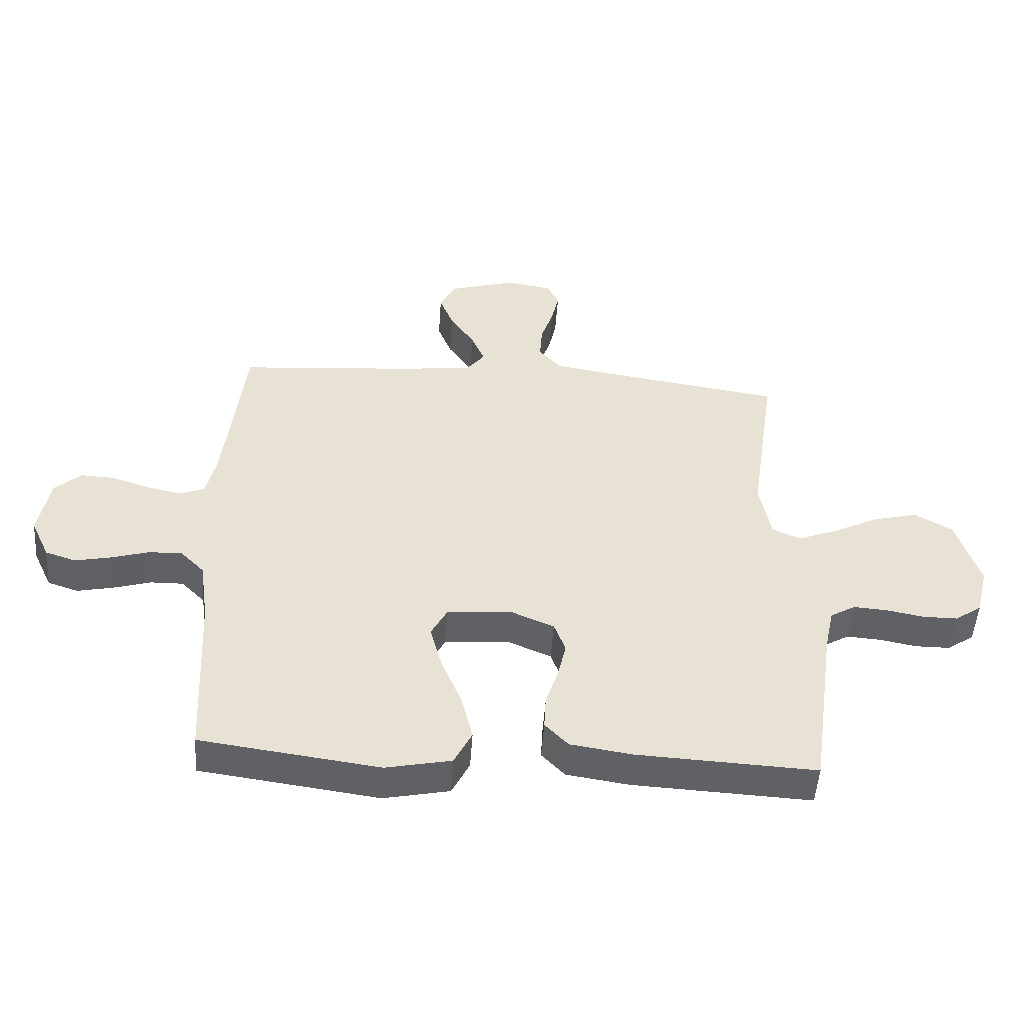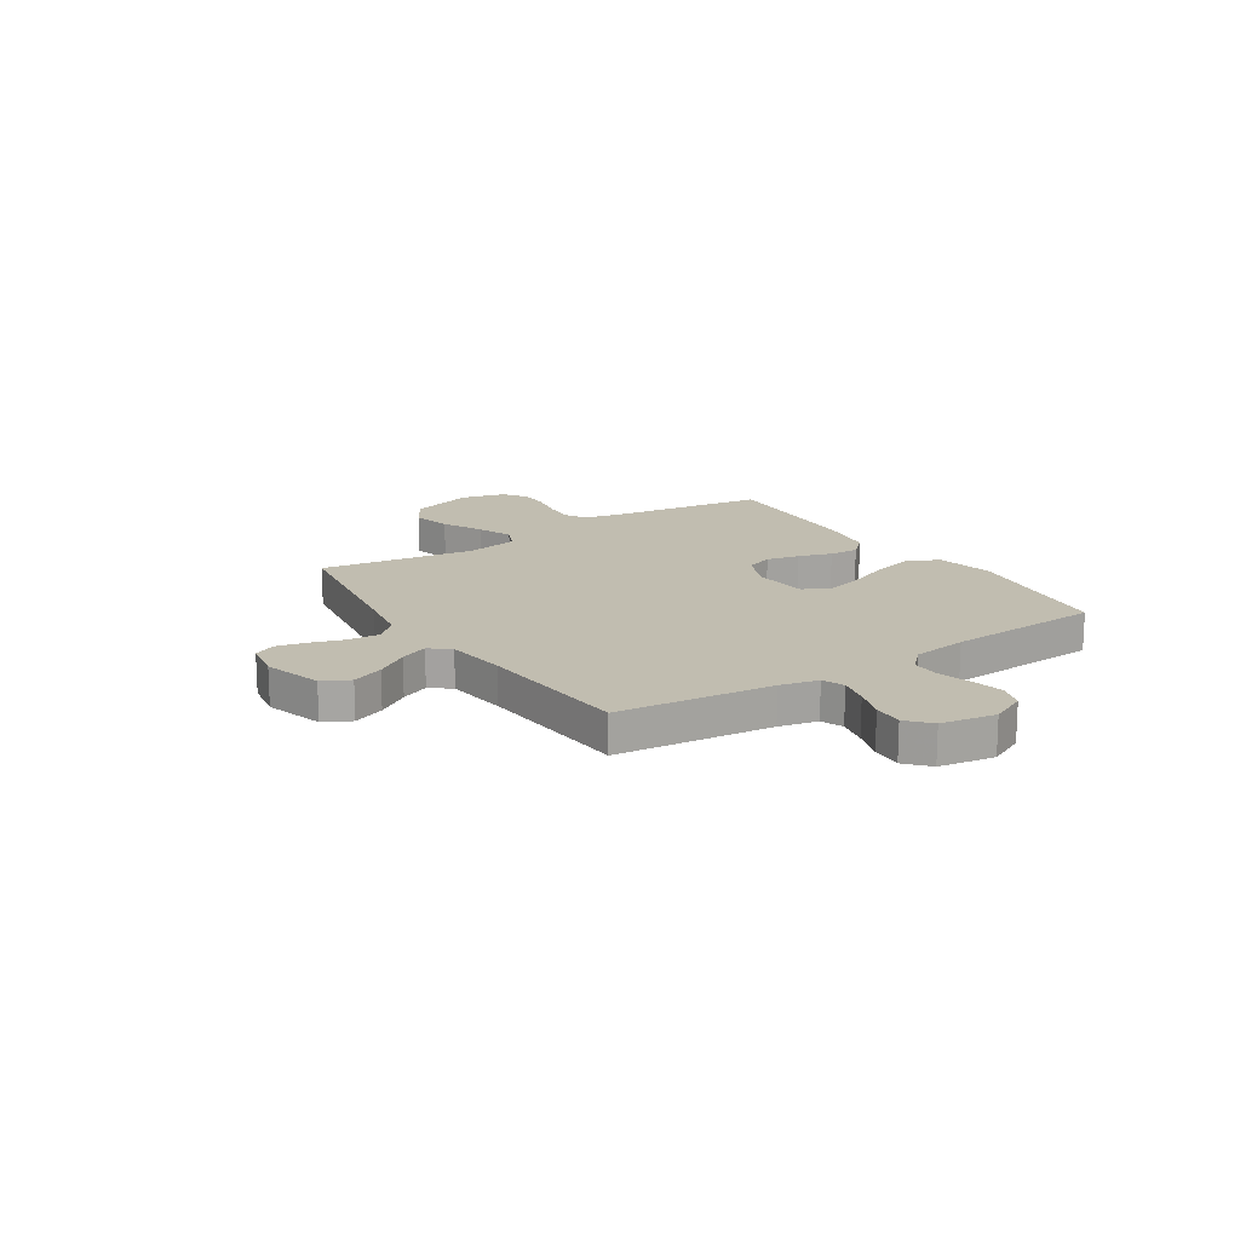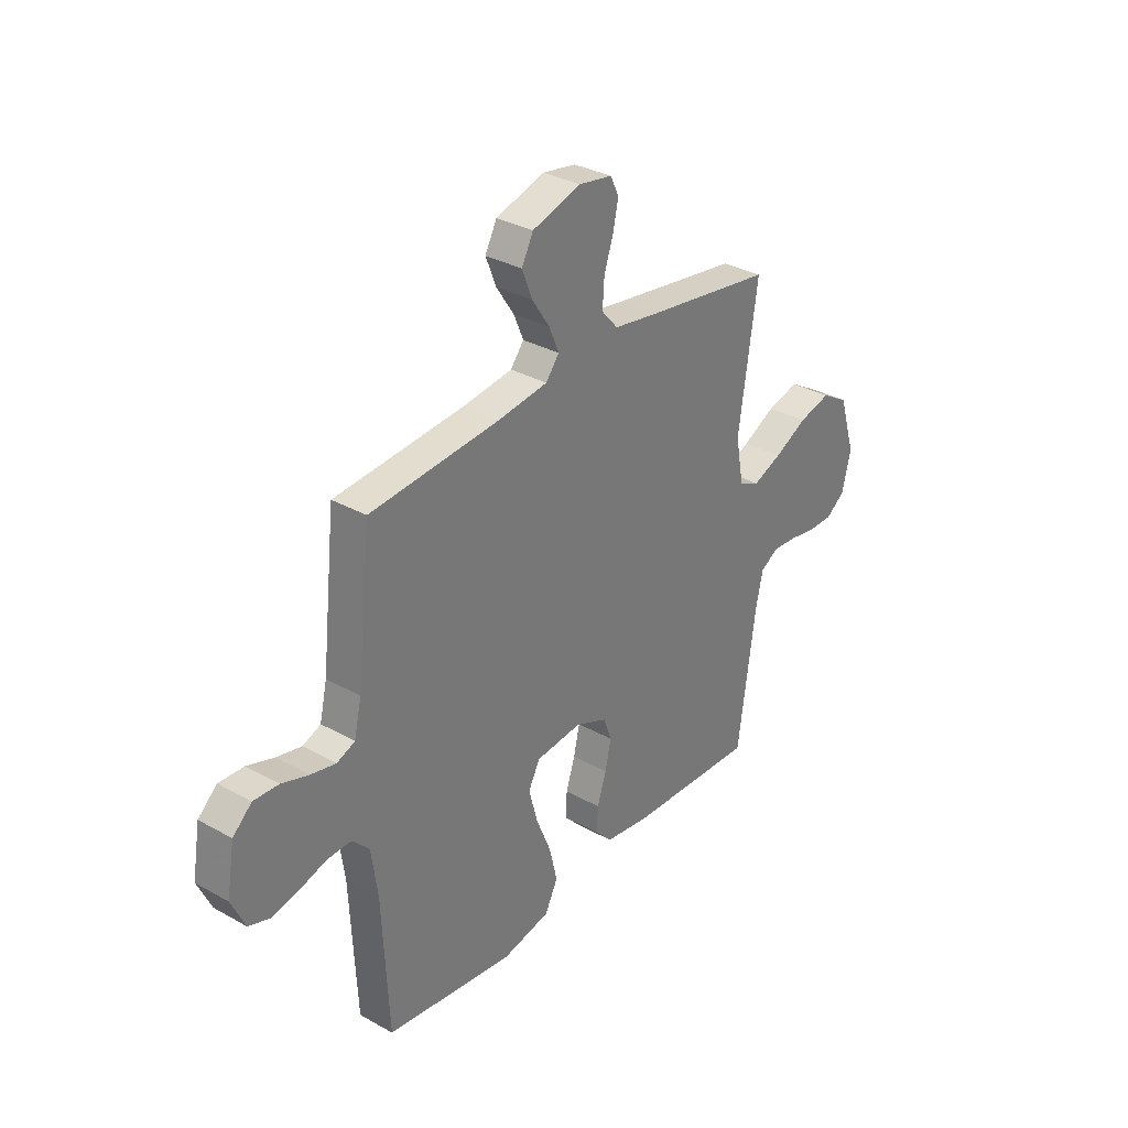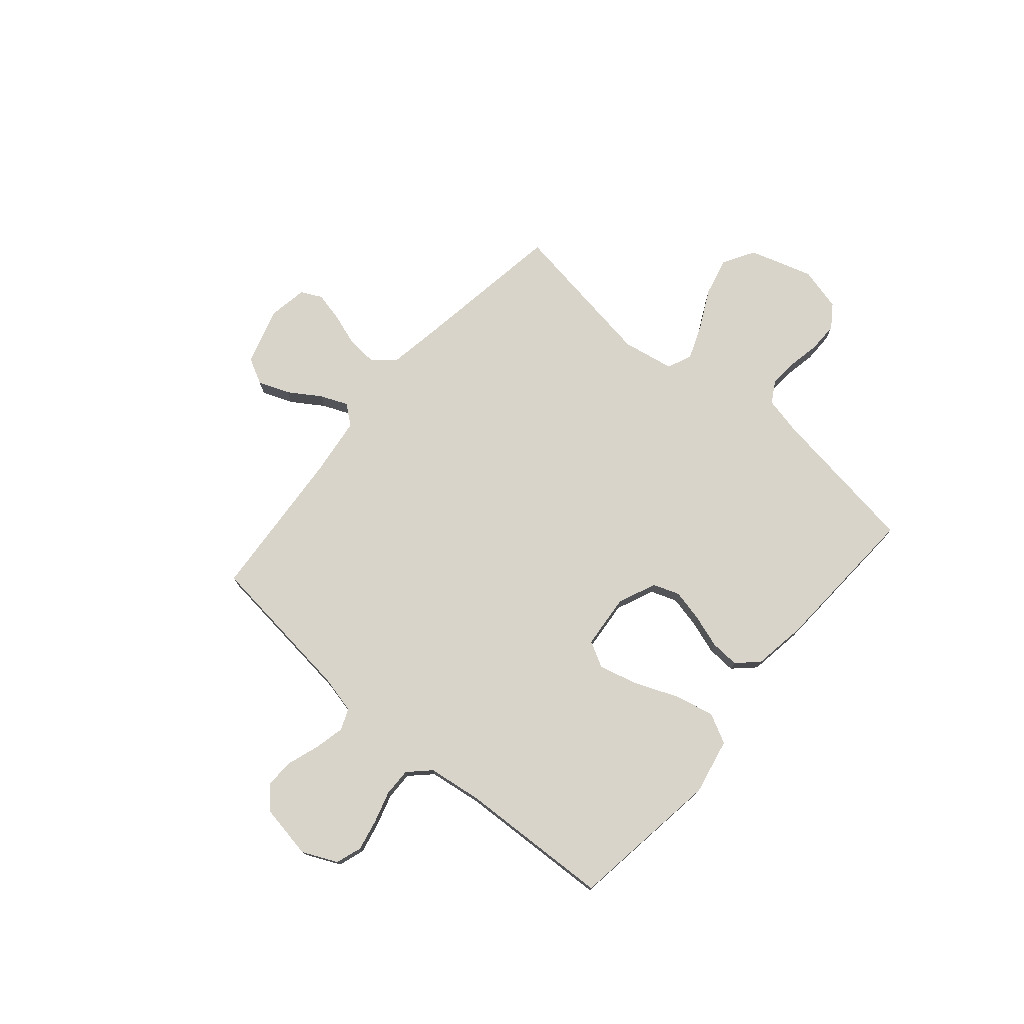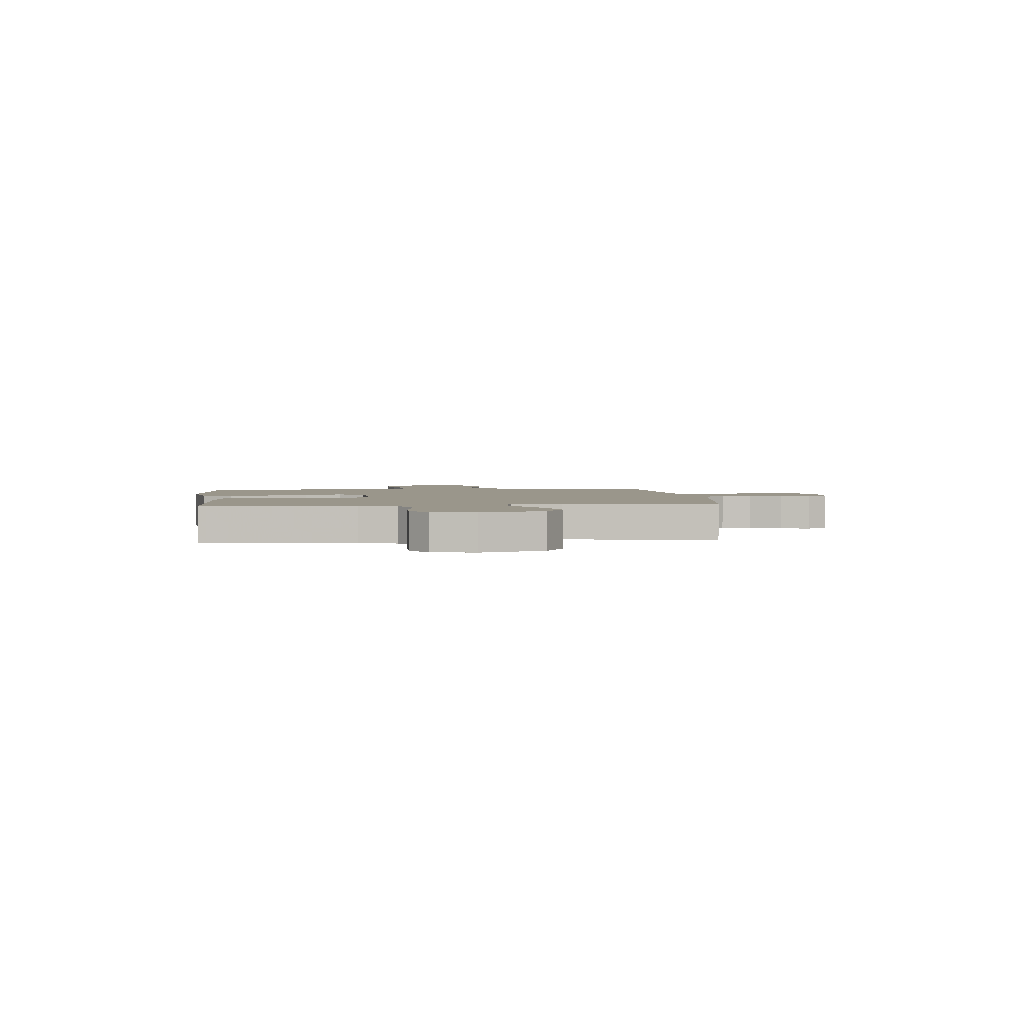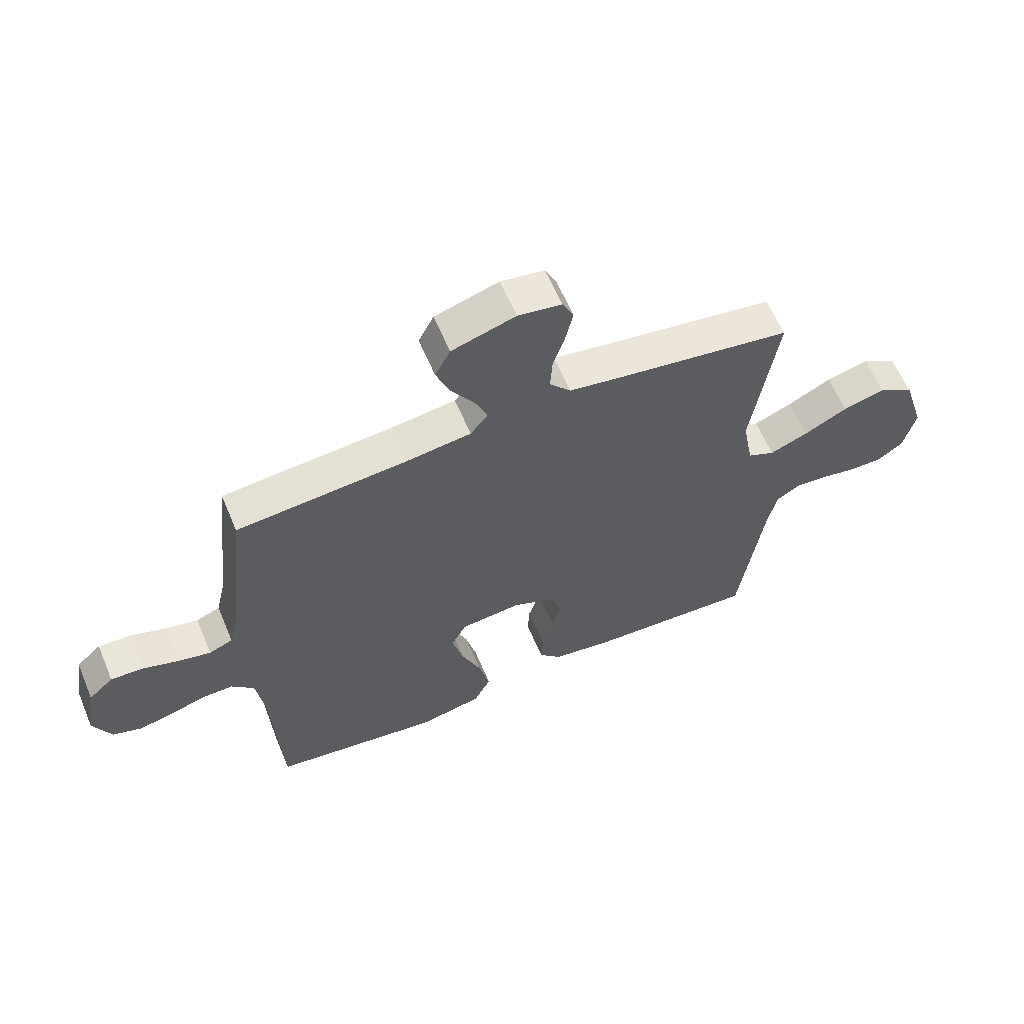
<metadata>
{"format":"obj","ext":"obj","renderer":"f3d","projection":"perspective","resolution":1024,"background":"white","views":[{"elev":-50.3,"azim":176.0,"up":"+Z"},{"elev":16.7,"azim":57.0,"up":"+Y"},{"elev":32.4,"azim":128.0,"up":"+Z"},{"elev":75.6,"azim":130.7,"up":"+Y"},{"elev":2.4,"azim":-96.2,"up":"+Y"},{"elev":61.0,"azim":157.2,"up":"+Z"}]}
</metadata>
<code>
v 0.5 0.07 -0.5
v 0.2 0.07 -0.541
v 0.09 0.07 -0.518
v 0.06 0.07 -0.459
v 0.079 0.07 -0.38
v 0.114 0.07 -0.295
v 0.134 0.07 -0.22
v 0.107 0.07 -0.169
v 0 0.07 -0.159
v -0.075 0.07 -0.191
v -0.094 0.07 -0.243
v -0.08 0.07 -0.306
v -0.059 0.07 -0.371
v -0.056 0.07 -0.428
v -0.095 0.07 -0.469
v -0.2 0.07 -0.485
v -0.5 0.07 -0.5
v -0.542 0.07 -0.2
v -0.558 0.07 -0.126
v -0.6 0.07 -0.101
v -0.657 0.07 -0.105
v -0.72 0.07 -0.117
v -0.779 0.07 -0.117
v -0.824 0.07 -0.085
v -0.845 0.07 0
v -0.806 0.07 0.125
v -0.743 0.07 0.162
v -0.668 0.07 0.143
v -0.591 0.07 0.104
v -0.523 0.07 0.077
v -0.475 0.07 0.098
v -0.456 0.07 0.2
v -0.5 0.07 0.5
v -0.2 0.07 0.545
v -0.097 0.07 0.562
v -0.059 0.07 0.605
v -0.063 0.07 0.665
v -0.084 0.07 0.729
v -0.097 0.07 0.787
v -0.077 0.07 0.828
v 0 0.07 0.841
v 0.113 0.07 0.807
v 0.14 0.07 0.755
v 0.116 0.07 0.694
v 0.075 0.07 0.632
v 0.052 0.07 0.578
v 0.083 0.07 0.539
v 0.2 0.07 0.524
v 0.5 0.07 0.5
v 0.533 0.07 0.2
v 0.55 0.07 0.126
v 0.592 0.07 0.109
v 0.65 0.07 0.122
v 0.713 0.07 0.143
v 0.771 0.07 0.146
v 0.815 0.07 0.106
v 0.833 0.07 0
v 0.801 0.07 -0.069
v 0.75 0.07 -0.086
v 0.689 0.07 -0.073
v 0.626 0.07 -0.054
v 0.57 0.07 -0.053
v 0.53 0.07 -0.094
v 0.515 0.07 -0.2
v 0.5 0 -0.5
v 0.2 0 -0.541
v 0.09 0 -0.518
v 0.06 0 -0.459
v 0.079 0 -0.38
v 0.114 0 -0.295
v 0.134 0 -0.22
v 0.107 0 -0.169
v 0 0 -0.159
v -0.075 0 -0.191
v -0.094 0 -0.243
v -0.08 0 -0.306
v -0.059 0 -0.371
v -0.056 0 -0.428
v -0.095 0 -0.469
v -0.2 0 -0.485
v -0.5 0 -0.5
v -0.542 0 -0.2
v -0.558 0 -0.126
v -0.6 0 -0.101
v -0.657 0 -0.105
v -0.72 0 -0.117
v -0.779 0 -0.117
v -0.824 0 -0.085
v -0.845 0 0
v -0.806 0 0.125
v -0.743 0 0.162
v -0.668 0 0.143
v -0.591 0 0.104
v -0.523 0 0.077
v -0.475 0 0.098
v -0.456 0 0.2
v -0.5 0 0.5
v -0.2 0 0.545
v -0.097 0 0.562
v -0.059 0 0.605
v -0.063 0 0.665
v -0.084 0 0.729
v -0.097 0 0.787
v -0.077 0 0.828
v 0 0 0.841
v 0.113 0 0.807
v 0.14 0 0.755
v 0.116 0 0.694
v 0.075 0 0.632
v 0.052 0 0.578
v 0.083 0 0.539
v 0.2 0 0.524
v 0.5 0 0.5
v 0.533 0 0.2
v 0.55 0 0.126
v 0.592 0 0.109
v 0.65 0 0.122
v 0.713 0 0.143
v 0.771 0 0.146
v 0.815 0 0.106
v 0.833 0 0
v 0.801 0 -0.069
v 0.75 0 -0.086
v 0.689 0 -0.073
v 0.626 0 -0.054
v 0.57 0 -0.053
v 0.53 0 -0.094
v 0.515 0 -0.2
f 59 60 61
f 58 59 61
f 57 58 61
f 56 57 61
f 55 56 61
f 54 55 61
f 53 54 61
f 52 53 61 62
f 51 52 62 63
f 48 49 50
f 51 63 64
f 50 51 64
f 48 50 64
f 47 48 64
f 43 44 45
f 42 43 45
f 41 42 45
f 40 41 45
f 39 40 45
f 38 39 45
f 37 38 45
f 36 37 45 46
f 47 64 1
f 46 47 1
f 36 46 1
f 35 36 1
f 27 28 29
f 26 27 29
f 25 26 29
f 24 25 29
f 23 24 29
f 22 23 29
f 21 22 29
f 20 21 29 30
f 19 20 30 31
f 16 17 18
f 15 16 18
f 14 15 18
f 13 14 18
f 12 13 18
f 18 19 31
f 12 18 31
f 11 12 31
f 4 5 6
f 3 4 6
f 2 3 6
f 1 2 6
f 1 6 7
f 1 7 8
f 35 1 8
f 34 35 8
f 10 11 31 32
f 32 33 34
f 10 32 34
f 9 10 34
f 8 9 34
f 125 124 123
f 125 123 122
f 125 122 121
f 125 121 120
f 125 120 119
f 125 119 118
f 125 118 117
f 126 125 117 116
f 127 126 116 115
f 114 113 112
f 128 127 115
f 128 115 114
f 128 114 112
f 128 112 111
f 109 108 107
f 109 107 106
f 109 106 105
f 109 105 104
f 109 104 103
f 109 103 102
f 109 102 101
f 110 109 101 100
f 65 128 111
f 65 111 110
f 65 110 100
f 65 100 99
f 93 92 91
f 93 91 90
f 93 90 89
f 93 89 88
f 93 88 87
f 93 87 86
f 93 86 85
f 94 93 85 84
f 95 94 84 83
f 82 81 80
f 82 80 79
f 82 79 78
f 82 78 77
f 82 77 76
f 95 83 82
f 95 82 76
f 95 76 75
f 70 69 68
f 70 68 67
f 70 67 66
f 70 66 65
f 71 70 65
f 72 71 65
f 72 65 99
f 72 99 98
f 96 95 75 74
f 98 97 96
f 98 96 74
f 98 74 73
f 98 73 72
f 1 65 66 2
f 2 66 67 3
f 3 67 68 4
f 4 68 69 5
f 5 69 70 6
f 6 70 71 7
f 7 71 72 8
f 8 72 73 9
f 9 73 74 10
f 10 74 75 11
f 11 75 76 12
f 12 76 77 13
f 13 77 78 14
f 14 78 79 15
f 15 79 80 16
f 16 80 81 17
f 17 81 82 18
f 18 82 83 19
f 19 83 84 20
f 20 84 85 21
f 21 85 86 22
f 22 86 87 23
f 23 87 88 24
f 24 88 89 25
f 25 89 90 26
f 26 90 91 27
f 27 91 92 28
f 28 92 93 29
f 29 93 94 30
f 30 94 95 31
f 31 95 96 32
f 32 96 97 33
f 33 97 98 34
f 34 98 99 35
f 35 99 100 36
f 36 100 101 37
f 37 101 102 38
f 38 102 103 39
f 39 103 104 40
f 40 104 105 41
f 41 105 106 42
f 42 106 107 43
f 43 107 108 44
f 44 108 109 45
f 45 109 110 46
f 46 110 111 47
f 47 111 112 48
f 48 112 113 49
f 49 113 114 50
f 50 114 115 51
f 51 115 116 52
f 52 116 117 53
f 53 117 118 54
f 54 118 119 55
f 55 119 120 56
f 56 120 121 57
f 57 121 122 58
f 58 122 123 59
f 59 123 124 60
f 60 124 125 61
f 61 125 126 62
f 62 126 127 63
f 63 127 128 64
f 64 128 65 1

</code>
